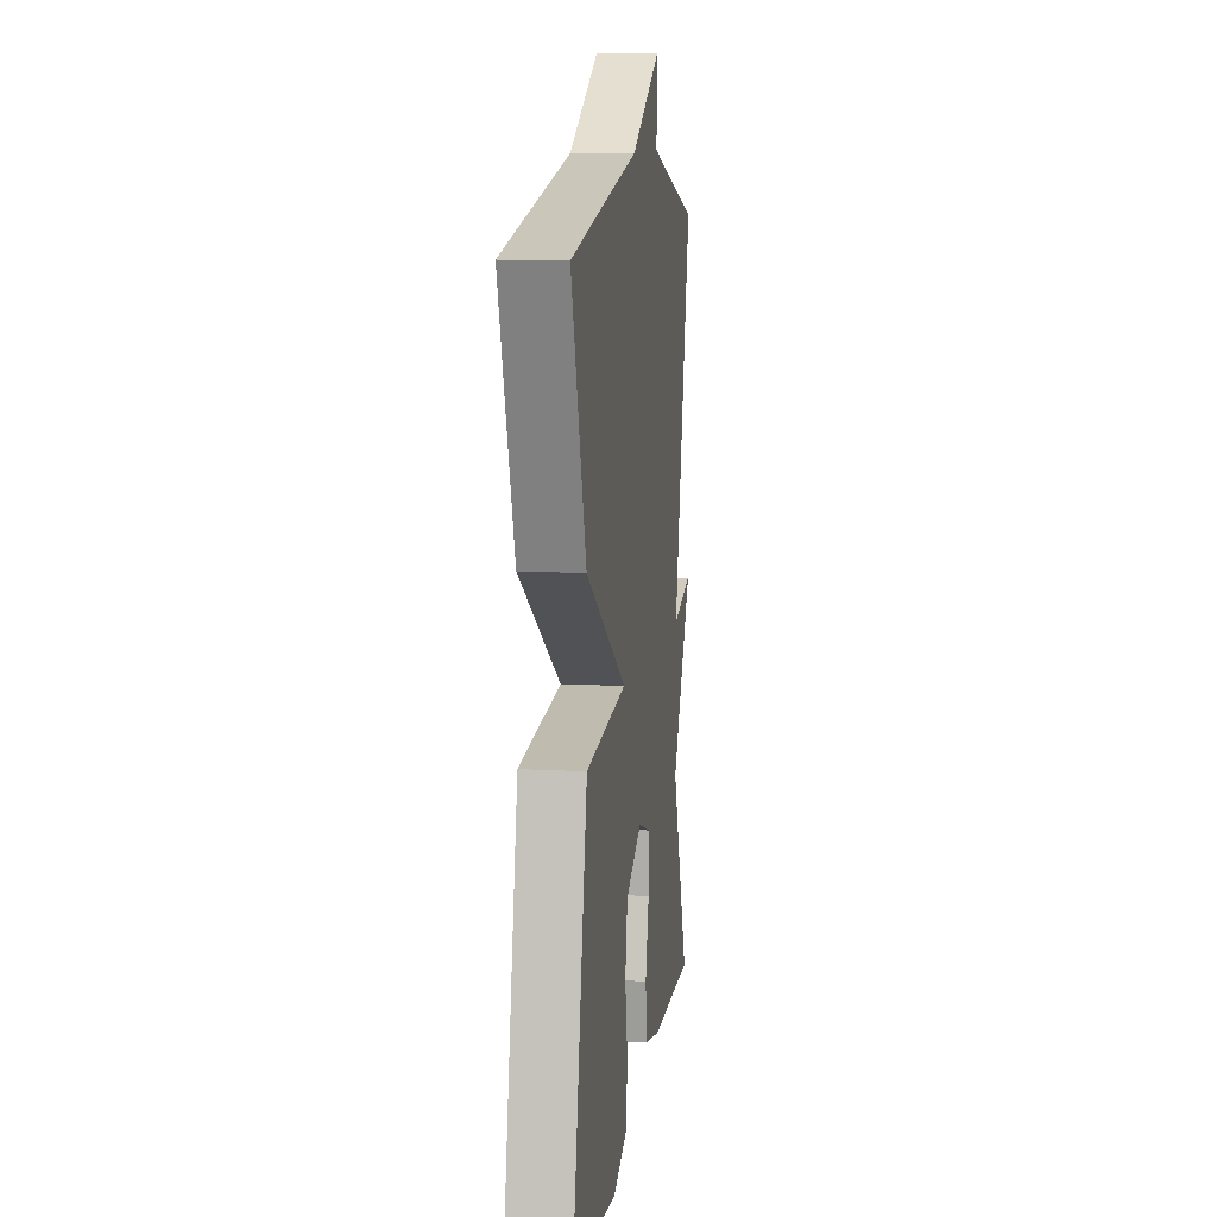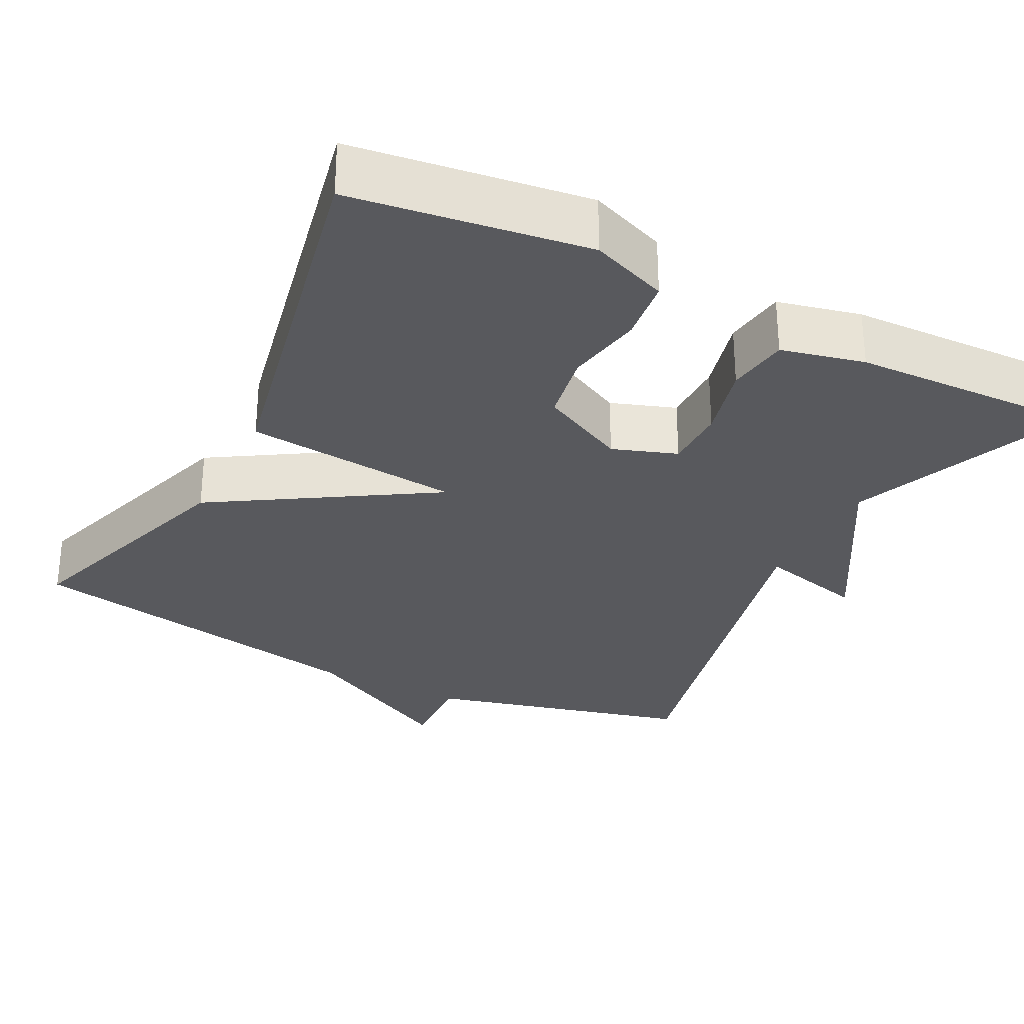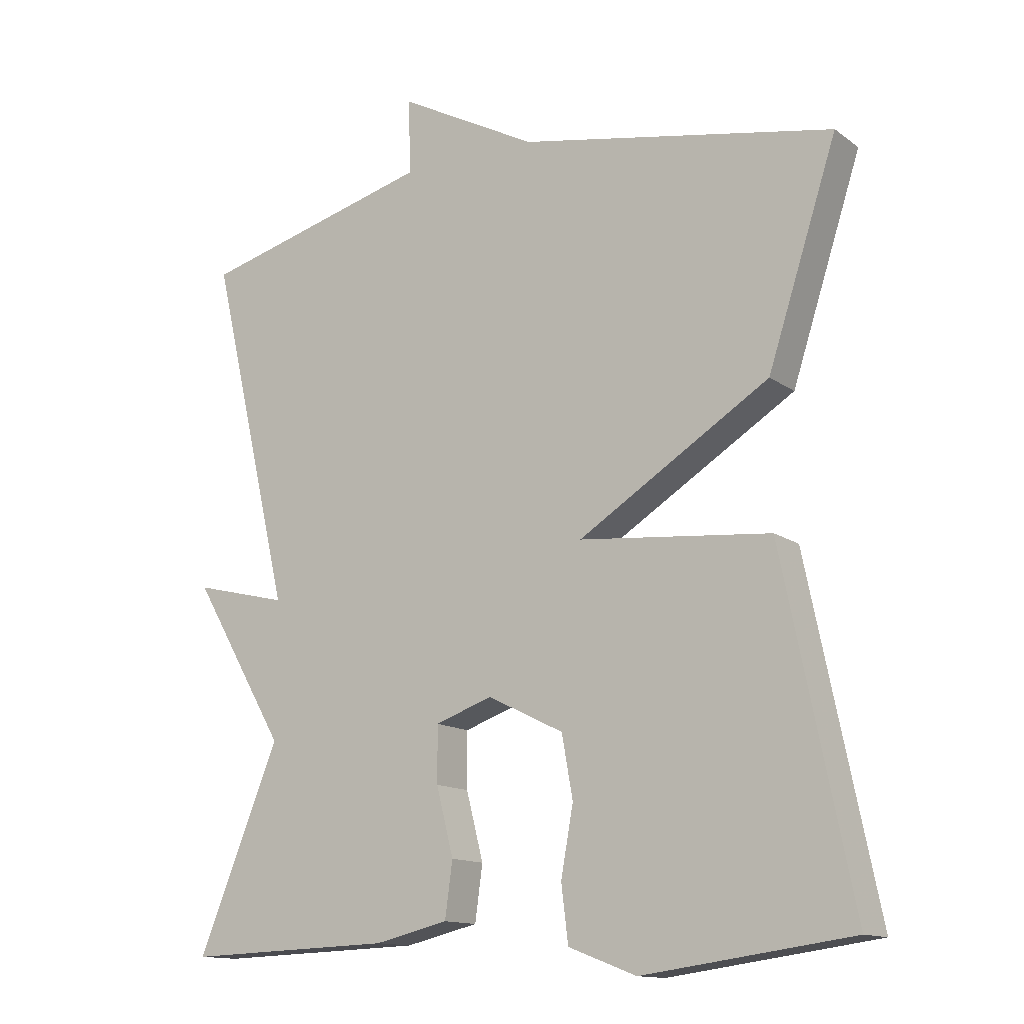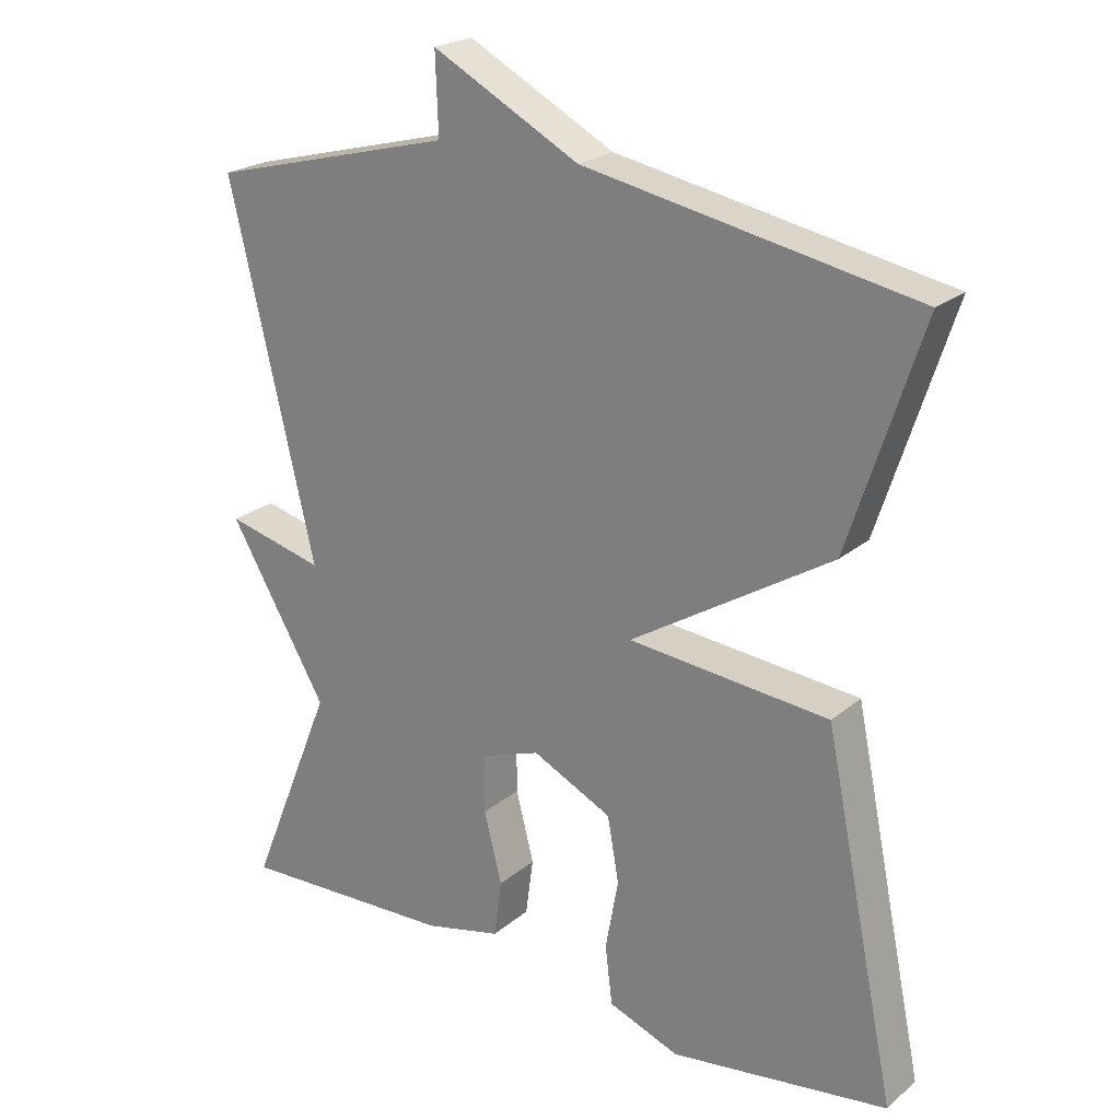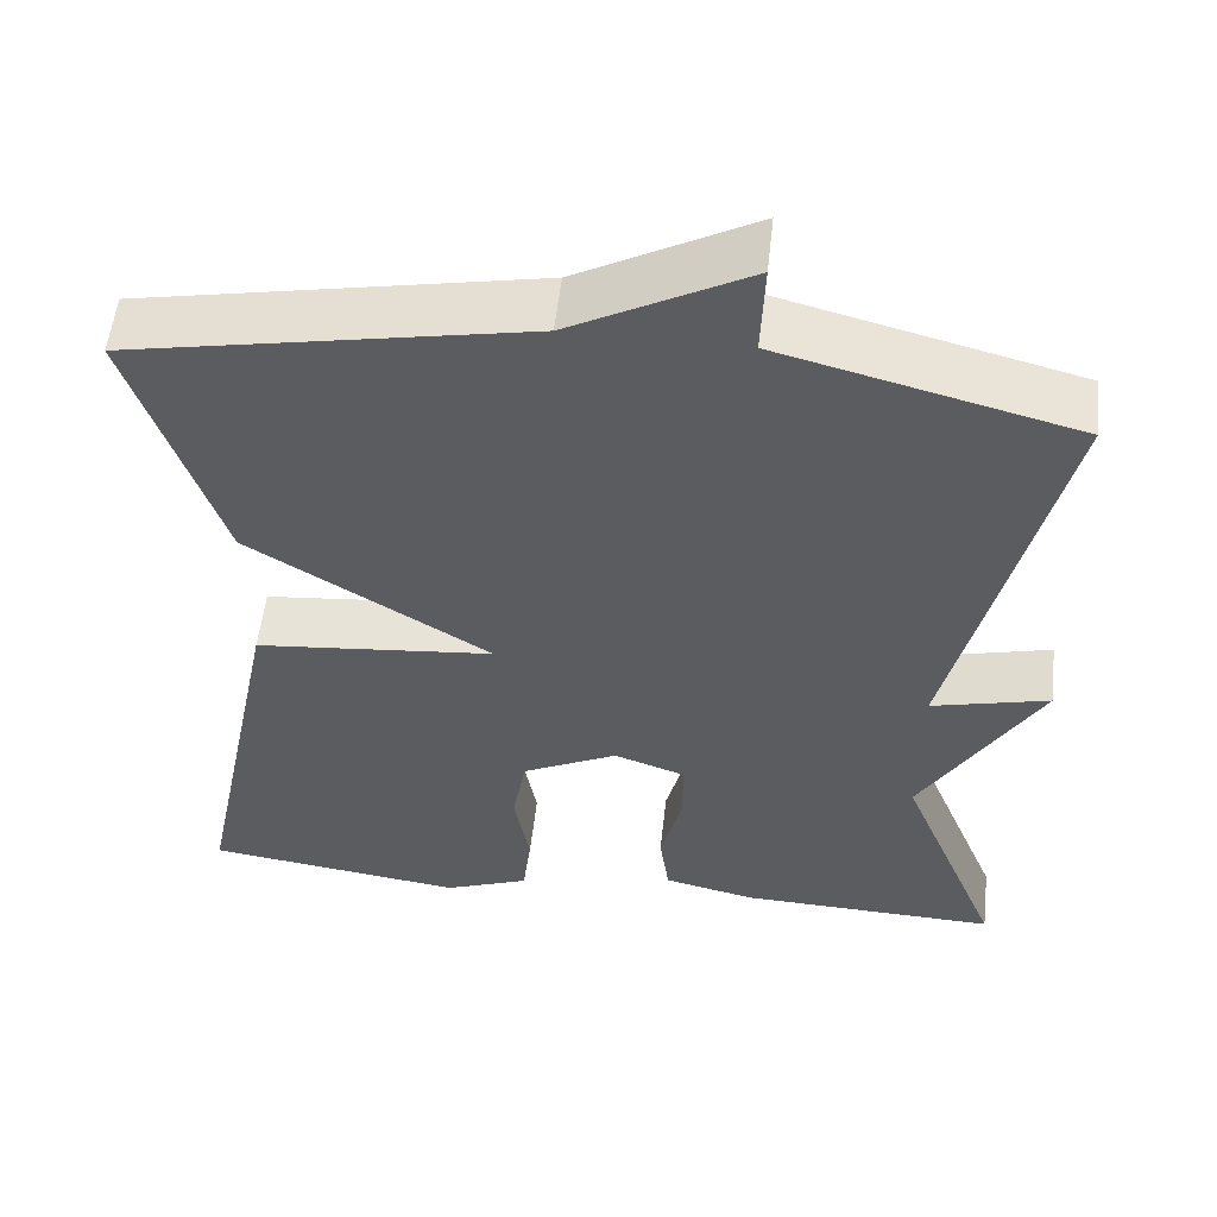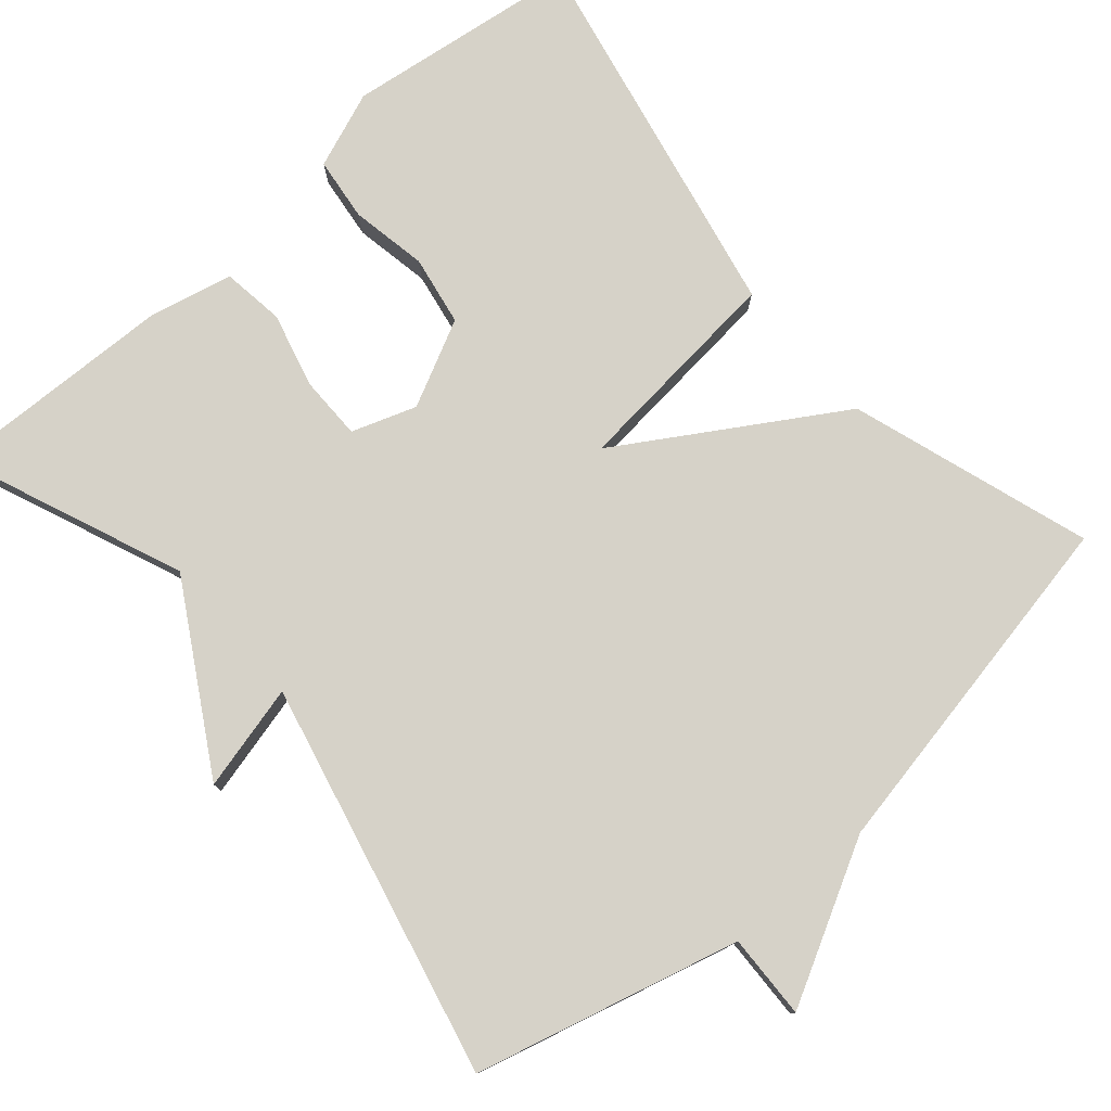
<metadata>
{"format":"obj","ext":"obj","renderer":"f3d","projection":"perspective","resolution":1024,"background":"white","views":[{"elev":10.6,"azim":97.9,"up":"+Z"},{"elev":-30.0,"azim":153.0,"up":"+Y"},{"elev":-13.6,"azim":33.2,"up":"+Z"},{"elev":22.6,"azim":35.7,"up":"+Z"},{"elev":54.7,"azim":-173.7,"up":"+Z"},{"elev":78.2,"azim":-40.9,"up":"+Y"}]}
</metadata>
<code>
v 0.5 0.07 -0.5
v 0.197 0.07 -0.541
v 0.098 0.07 -0.503
v 0.088 0.07 -0.421
v 0.106 0.07 -0.322
v 0.09 0.07 -0.232
v -0.021 0.07 -0.177
v -0.104 0.07 -0.206
v -0.104 0.07 -0.287
v -0.079 0.07 -0.385
v -0.09 0.07 -0.465
v -0.197 0.07 -0.49
v -0.5 0.07 -0.5
v -0.381 0.07 -0.208
v -0.518 0.07 0.026
v -0.381 0.07 -0.008
v -0.5 0.07 0.5
v -0.159 0.07 0.588
v -0.163 0.07 0.697
v 0.041 0.07 0.588
v 0.5 0.07 0.5
v 0.399 0.07 0.19
v 0.12 0.07 0.017
v 0.399 0.07 -0.01
v 0.5 0 -0.5
v 0.197 0 -0.541
v 0.098 0 -0.503
v 0.088 0 -0.421
v 0.106 0 -0.322
v 0.09 0 -0.232
v -0.021 0 -0.177
v -0.104 0 -0.206
v -0.104 0 -0.287
v -0.079 0 -0.385
v -0.09 0 -0.465
v -0.197 0 -0.49
v -0.5 0 -0.5
v -0.381 0 -0.208
v -0.518 0 0.026
v -0.381 0 -0.008
v -0.5 0 0.5
v -0.159 0 0.588
v -0.163 0 0.697
v 0.041 0 0.588
v 0.5 0 0.5
v 0.399 0 0.19
v 0.12 0 0.017
v 0.399 0 -0.01
f 23 24 1 2
f 20 21 22 23
f 20 23 2
f 19 20 2
f 18 19 2
f 16 17 18
f 14 15 16
f 14 16 18
f 12 13 14
f 11 12 14
f 10 11 14
f 9 10 14
f 8 9 14 18
f 7 8 18
f 6 7 18
f 2 3 4 5
f 2 5 6
f 2 6 18
f 26 25 48 47
f 47 46 45 44
f 26 47 44
f 26 44 43
f 26 43 42
f 42 41 40
f 40 39 38
f 42 40 38
f 38 37 36
f 38 36 35
f 38 35 34
f 38 34 33
f 42 38 33 32
f 42 32 31
f 42 31 30
f 29 28 27 26
f 30 29 26
f 42 30 26
f 1 25 26 2
f 2 26 27 3
f 3 27 28 4
f 4 28 29 5
f 5 29 30 6
f 6 30 31 7
f 7 31 32 8
f 8 32 33 9
f 9 33 34 10
f 10 34 35 11
f 11 35 36 12
f 12 36 37 13
f 13 37 38 14
f 14 38 39 15
f 15 39 40 16
f 16 40 41 17
f 17 41 42 18
f 18 42 43 19
f 19 43 44 20
f 20 44 45 21
f 21 45 46 22
f 22 46 47 23
f 23 47 48 24
f 24 48 25 1

</code>
